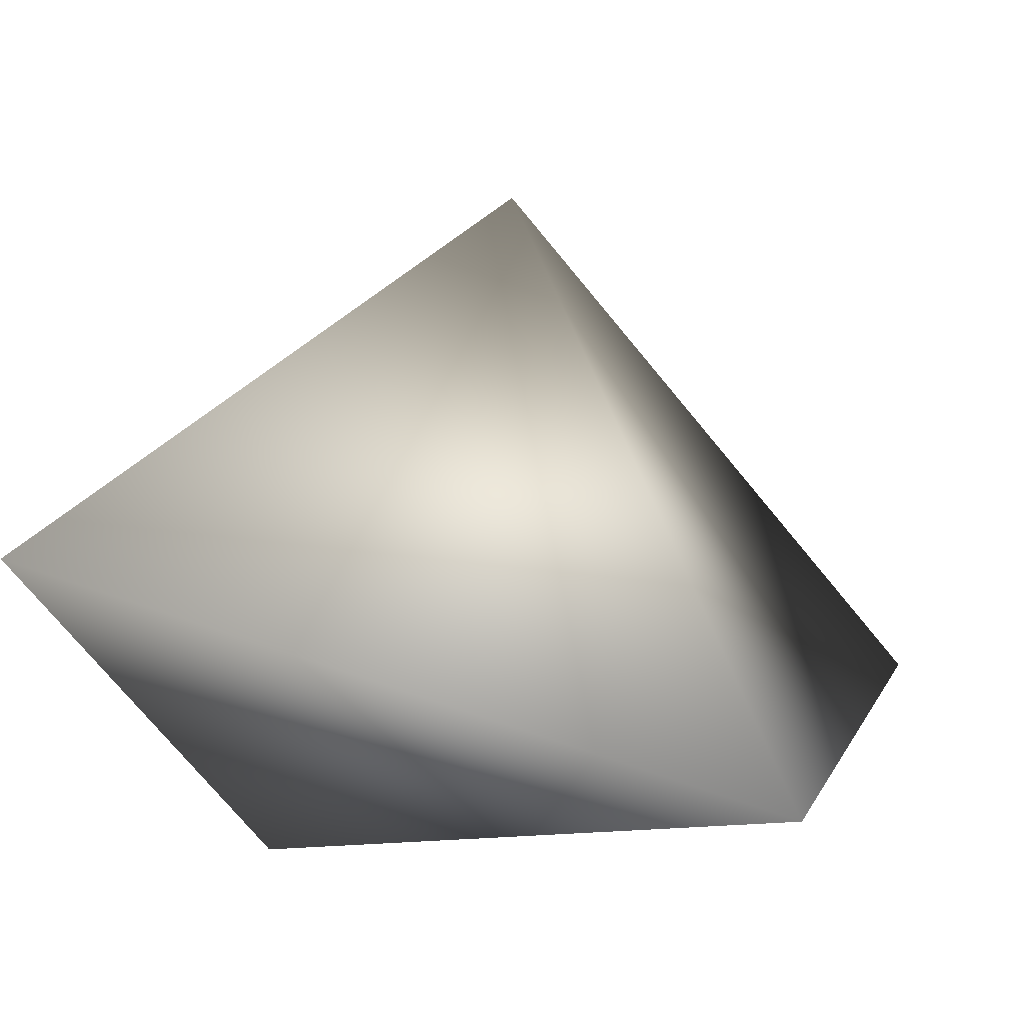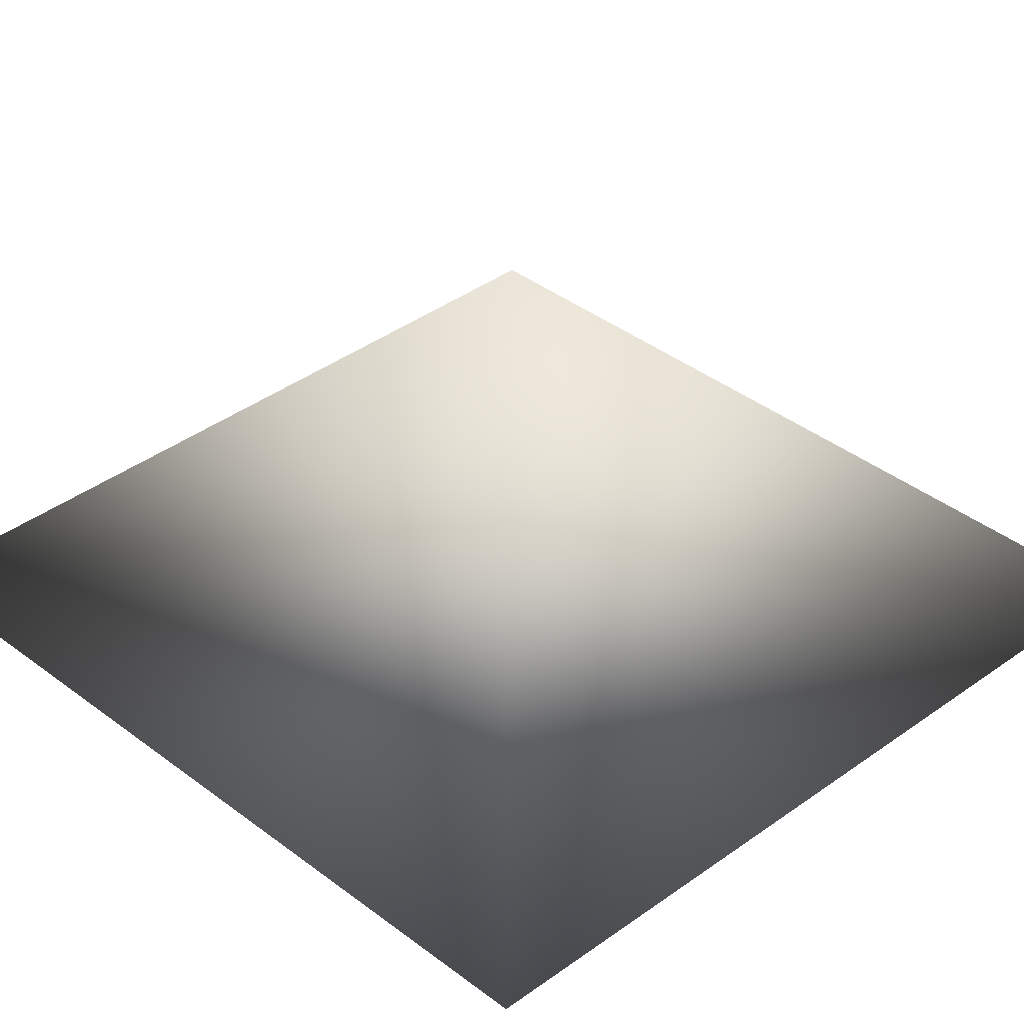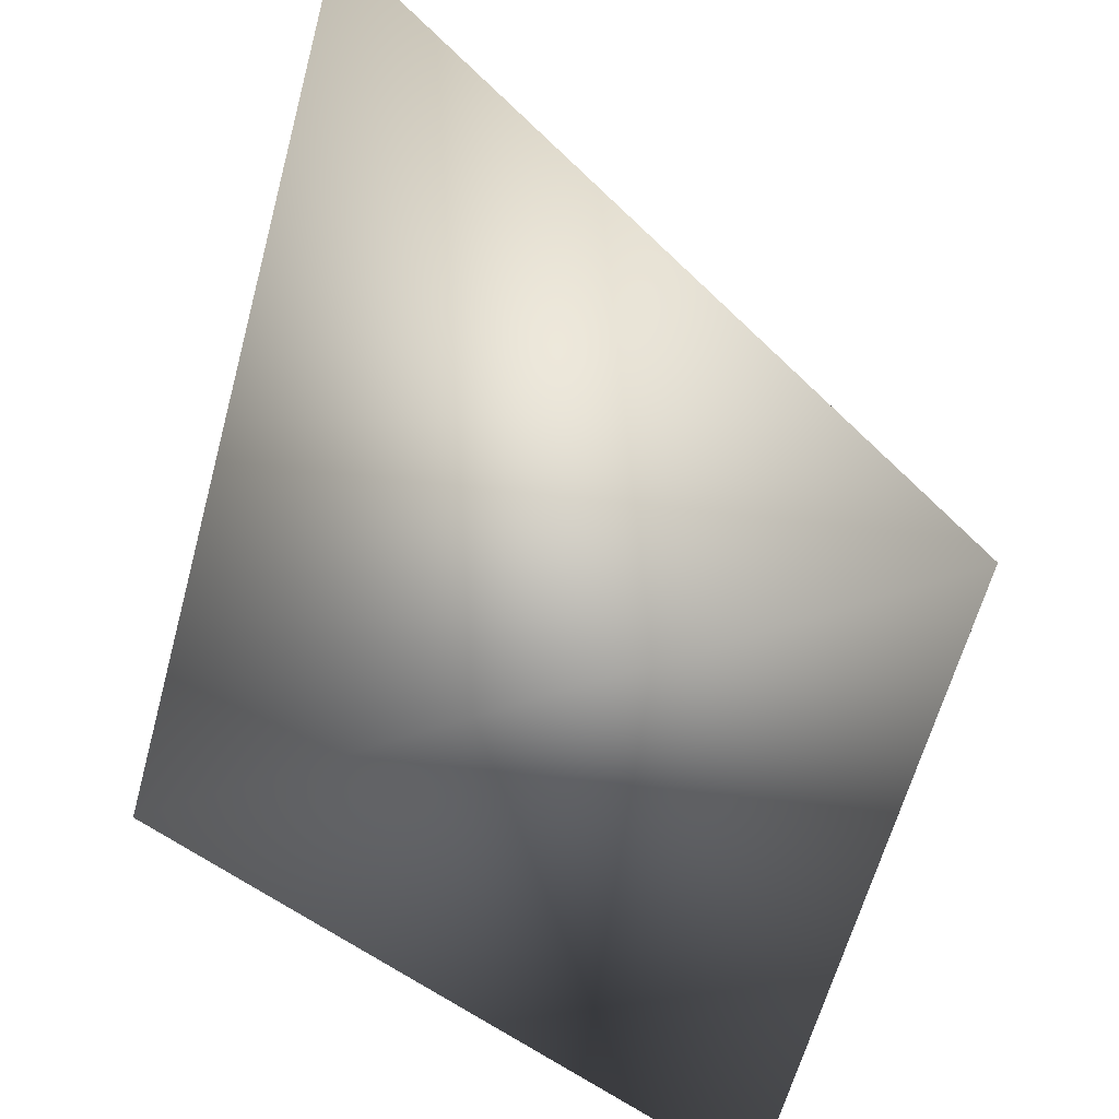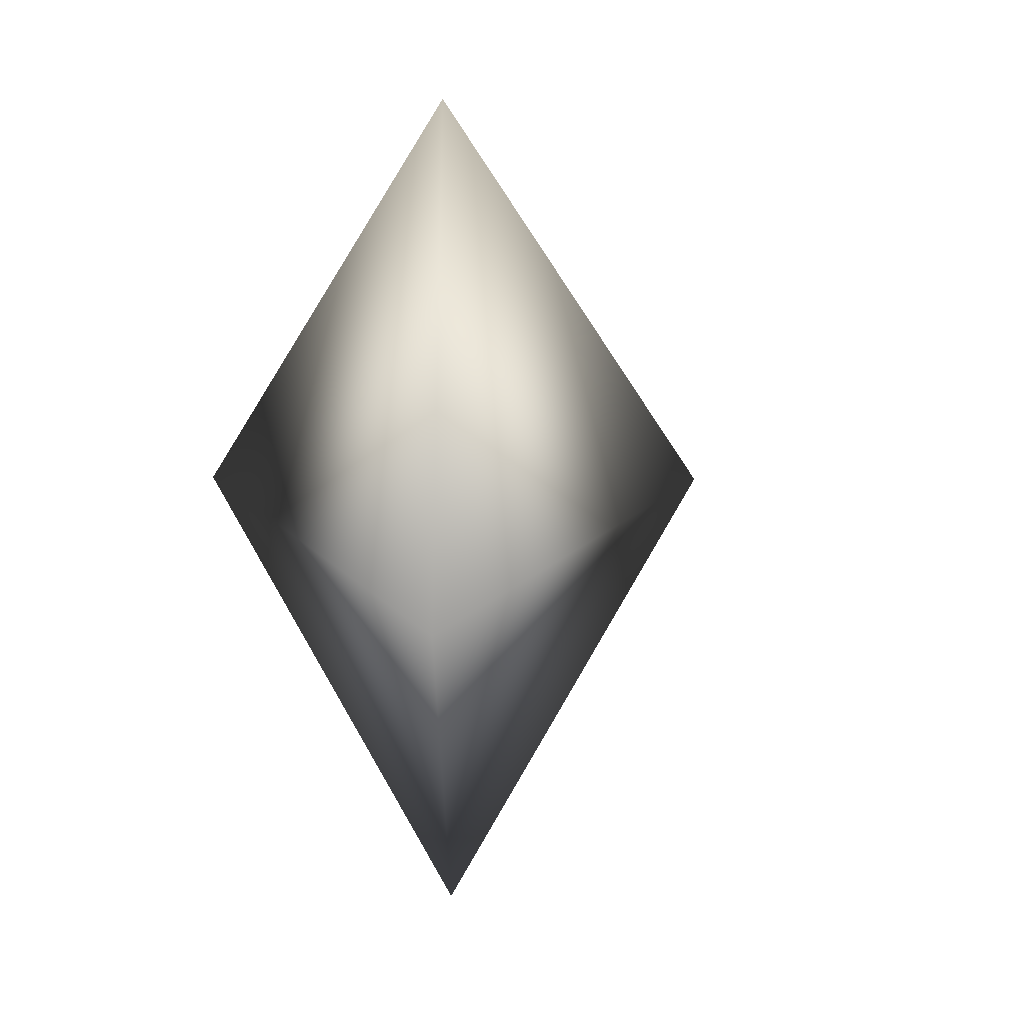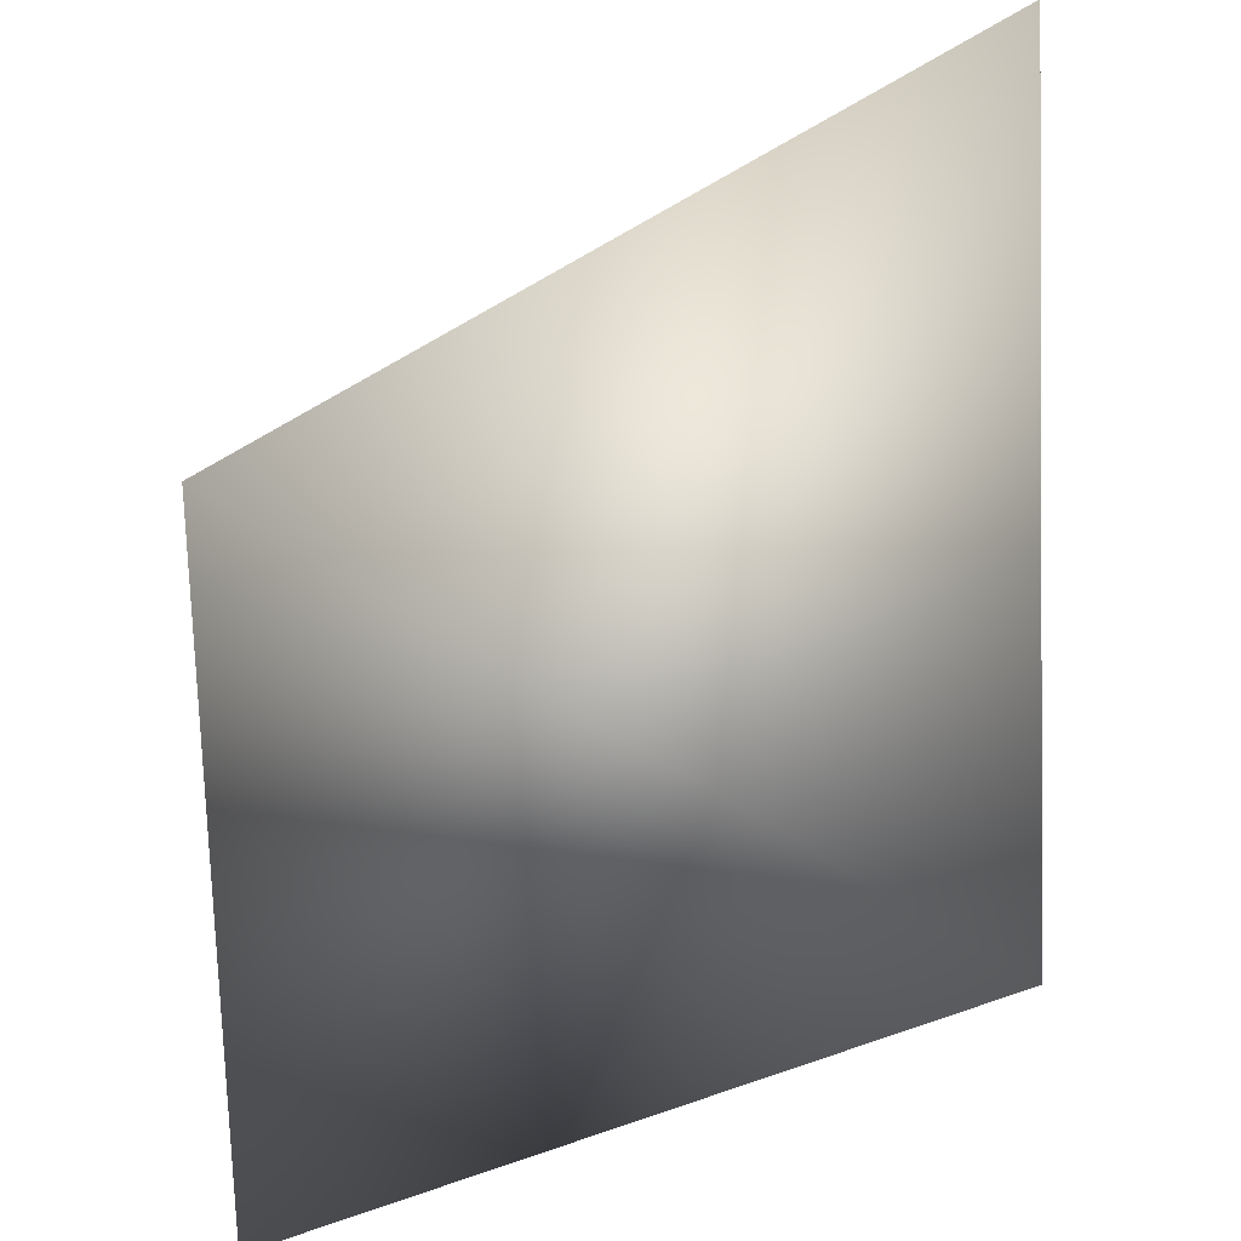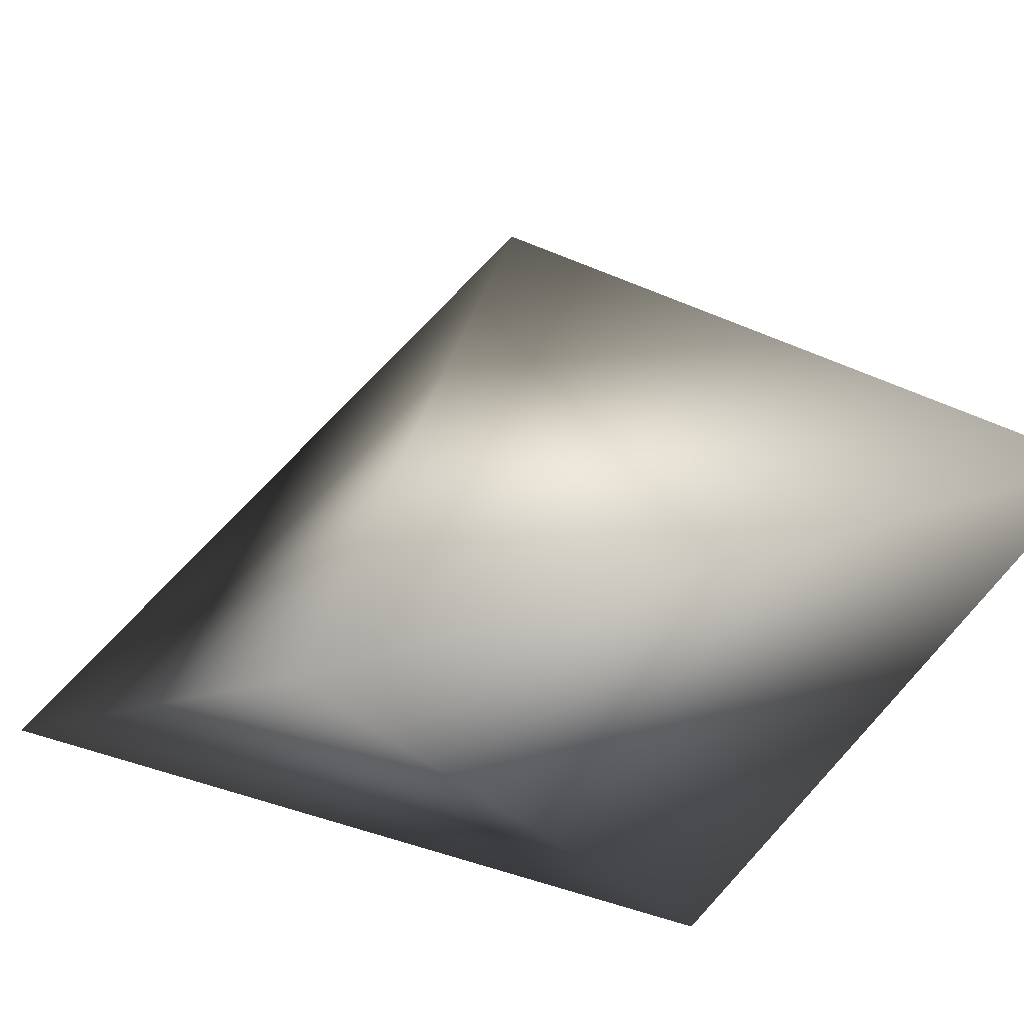
<metadata>
{"format":"obj","ext":"obj","renderer":"f3d","projection":"perspective","resolution":1024,"background":"white","views":[{"elev":-9.0,"azim":-134.1,"up":"+Z"},{"elev":46.3,"azim":-89.1,"up":"+Z"},{"elev":-70.3,"azim":-162.4,"up":"+Z"},{"elev":18.8,"azim":-119.2,"up":"+Y"},{"elev":-74.4,"azim":-31.5,"up":"+Z"},{"elev":-26.8,"azim":120.2,"up":"+Z"}]}
</metadata>
<code>
o tetrahedron1
v 0 1.635 0
v 0 0.00181 1.155
v -1 0.00181 -0.5774
v 1 0.00181 -0.5774
v 0 -1.631 0
g tetrahedron1_Holo_message_auv
f 1 3 2
f 1 4 3
f 2 4 1
f 2 5 4
f 3 5 2
f 4 5 3

</code>
